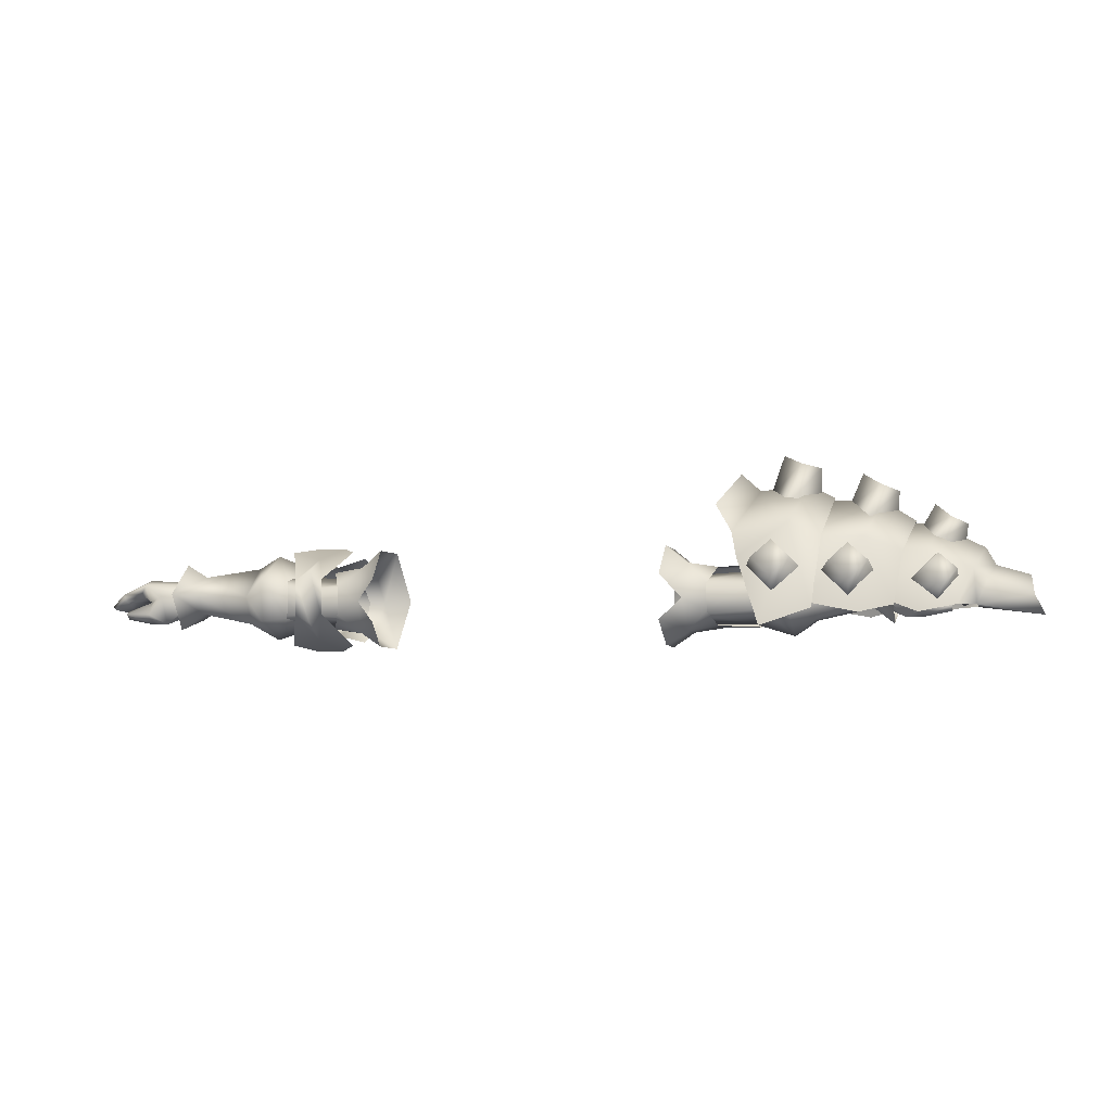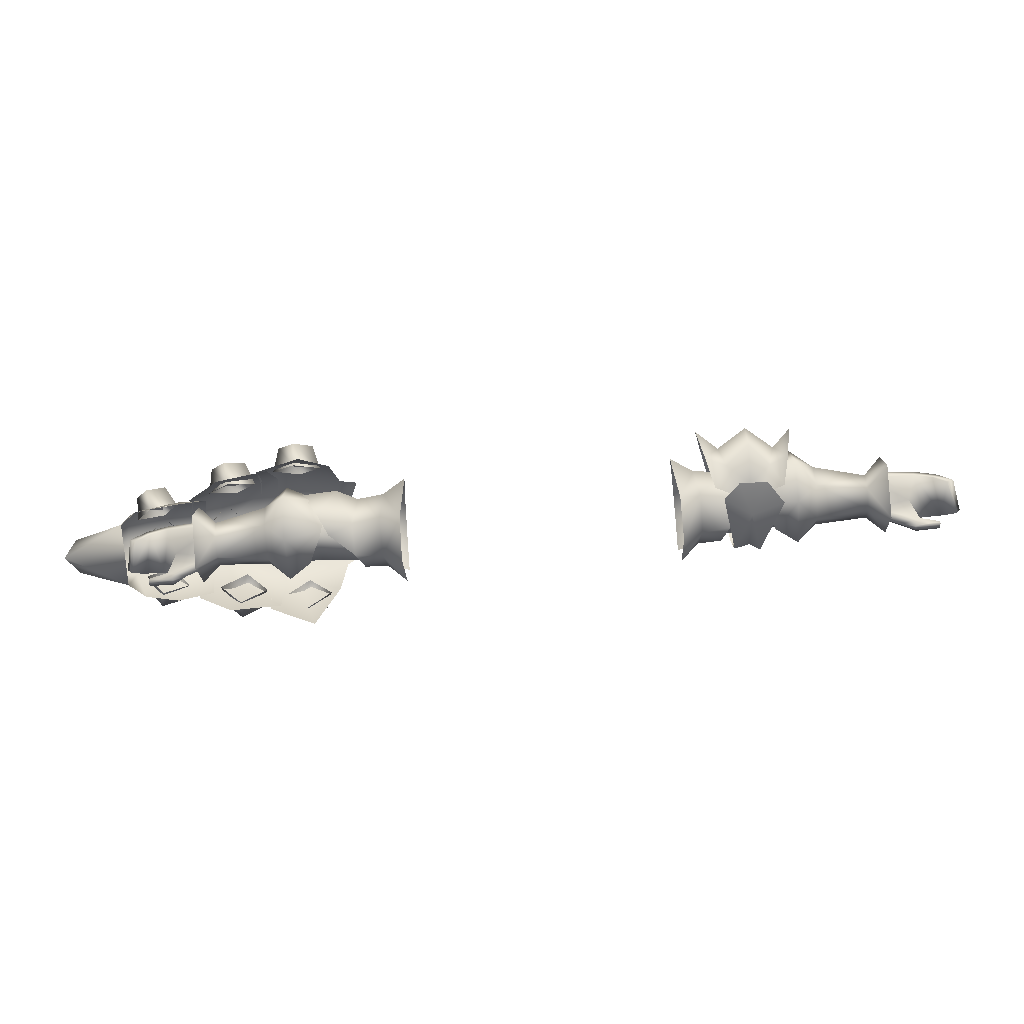
<metadata>
{"format":"obj","ext":"obj","renderer":"f3d","projection":"perspective","resolution":1024,"background":"white","views":[{"elev":-4.1,"azim":14.5,"up":"+Y"},{"elev":-77.5,"azim":-175.7,"up":"+Y"}]}
</metadata>
<code>
g mesh00
v 81.65 25.3 3.71
v 70.45 22.63 2.619
v 80.29 24.24 5.343
v 80.29 24.24 5.343
v 70.45 22.63 2.619
v 76.51 16.91 3.745
v 70.76 19.53 0.567
v 76.51 16.91 3.745
v 70.76 19.53 0.567
v 80.58 18.14 2.989
v 78.96 21.43 -0.4232
v 70.45 22.63 2.619
v 81.65 25.3 3.71
v 70.45 25.55 0.06329
v 82.35 26.43 -0.6059
v 70.87 24.68 -5.349
v 80.84 24.49 -5.796
v 71.18 22.25 -6.827
v 70.76 19.53 0.567
v 71.2 19.67 -5.07
v 78.96 21.43 -0.4232
v 74.05 20.43 -6.055
v 80.52 22.46 -5.507
v 71.18 22.25 -6.827
v 80.84 24.49 -5.796
f 1 2 3
f 4 5 6
f 6 5 7
f 8 9 10
f 10 9 11
f 12 13 14
f 14 13 15
f 14 15 16
f 16 15 17
f 16 17 18
f 19 20 21
f 21 20 22
f 21 22 23
f 23 22 24
f 23 24 25
v 35.99 24.35 3.424
v 46.64 23.85 2.752
v 47.39 26.82 -4.194
v 35.99 17.83 3.424
v 47.13 18.72 2.77
v 47.99 16.07 -4.17
v 35.99 16.18 -5.767
v 50.46 21.45 -8.077
v 35.99 21.44 -8.644
v 36.23 26.08 -3.952
v 47.99 16.07 -4.17
v 50.46 21.45 -8.077
v 54.14 21.45 -8.077
v 47.39 26.82 -4.194
v 54.15 27.62 -4.064
v 46.64 23.85 2.752
v 54.14 24.73 2.568
v 47.13 18.72 2.77
v 54.14 18.16 2.568
v 54.3 16.07 -3.998
f 26 27 28
f 29 30 27
f 27 26 29
f 30 29 31
f 31 29 32
f 31 32 33
f 33 32 34
f 33 34 28
f 28 34 35
f 28 35 26
f 36 37 38
f 38 37 39
f 38 39 40
f 40 39 41
f 40 41 42
f 42 41 43
f 42 43 44
f 44 43 36
f 44 36 45
f 45 36 38
v 54.94 39.51 -6.454
v 56.36 46.66 -5.565
v 60.04 46.48 -1.859
v 84.41 23.86 -14.23
v 83.27 20.96 -10.61
v 78.38 25.2 -10.32
v 67.17 25.24 -18.75
v 66.59 22.02 -14.58
v 61.28 26.73 -13.36
v 52.1 26.39 -21.6
v 52.1 23.2 -17.46
v 47.01 27.91 -15.52
v 83.12 32 -6.164
v 84.92 36.24 -4.923
v 87.99 34.94 -1.582
v 69.8 26.94 -1.053
v 58.84 22.52 3.791
v 69.82 22.53 3.07
v 80.65 29.33 -9.99
v 89.12 26.21 -8.486
v 86.12 19.18 -10.55
v 60.04 46.48 -1.859
v 59.99 38.79 -1.369
v 87.22 26.95 -12.02
v 87.13 25.2 -7.578
v 70.65 28.68 -16.84
v 71.37 26.73 -11.96
v 55.81 29.83 -20.19
v 57.19 27.91 -15.52
v 78.9 33.78 -1.582
v 81.84 38.87 -1.582
v 74.49 19.17 -12.22
v 67.95 17.72 -16.13
v 68.95 32.22 -11.88
v 102 17.41 -2.113
v 89.55 19.21 5.346
v 89.55 19.21 -8.038
v 102 17.41 -2.113
v 89.55 19.21 -8.038
v 100.1 21.15 -5.01
v 91.66 24.07 -6.432
v 99.54 24.99 -1.368
v 54.85 35.05 10.98
v 49.87 15.25 15.84
v 59.38 18.59 12.75
v 57.39 19.73 -17.25
v 56.97 32.5 -12.9
v 72 39.75 -1.903
v 82.66 34.82 -1.851
v 74.85 35.65 -2.138
v 72.89 29.95 -9.618
v 78.84 17.8 9.196
v 80.65 29.33 6.261
v 71.67 20.62 8.771
v 72.89 29.95 5.72
v 78.84 17.8 -11.7
v 71.67 20.62 -11.65
v 86.12 19.18 8.175
v 89.55 19.21 5.346
v 89.12 26.21 4.807
v 91.66 24.07 3.397
v 93.09 26.95 -1.626
v 60.04 46.48 -1.859
v 56.36 46.66 -5.565
v 56.47 47.21 1.835
v 52.79 49.15 -1.87
v 102 17.41 -2.113
v 100.1 21.15 -5.01
v 100.1 21.15 2.272
v 99.54 24.99 -1.368
v 44.29 45.7 -1.413
v 48.07 42.27 -1.595
v 40.52 39.1 -9.533
v 43.64 33.66 -11.22
v 74.05 20.43 -6.055
v 71.2 19.67 -5.07
v 71.18 22.25 -6.827
v 54.85 35.05 -14.82
v 49.91 15.25 -20.18
v 45.18 28.46 -15.72
v 50.05 40.98 -1.385
v 87.22 26.95 -12.02
v 84.41 23.86 -14.23
v 83.65 30.04 -11.81
v 80.84 26.95 -14.02
v 86.34 25.75 9.228
v 82.78 28.84 9.017
v 83.54 22.66 11.44
v 79.97 25.75 11.23
v 86.34 25.75 9.228
v 83.54 22.66 11.44
v 82.4 19.76 7.823
v 77.51 23.99 7.533
v 70.65 28.68 -16.84
v 67.17 25.24 -18.75
v 66.78 32.11 -15.95
v 63.3 28.68 -17.86
v 70.21 27.34 13.63
v 66.34 30.78 12.75
v 66.72 23.91 15.54
v 62.86 27.34 14.66
v 70.21 27.34 13.63
v 66.72 23.91 15.54
v 66.15 20.69 11.37
v 60.83 25.4 10.15
v 48.39 29.83 -20.19
v 52.1 33.26 -18.78
v 52.1 26.39 -21.6
v 55.81 29.83 -20.19
v 55.81 28.06 15.89
v 52.1 31.49 14.48
v 52.1 24.63 17.3
v 48.39 28.06 15.89
v 47.01 26.5 12.1
v 52.1 21.79 14.04
v 52.1 24.63 17.3
v 55.81 28.06 15.89
v 87.99 34.94 -1.582
v 84.92 36.24 -4.923
v 84.92 36.24 1.758
v 81.84 38.87 -1.582
v 75.06 41.59 -1.99
v 71.58 42.86 -5.701
v 71.58 42.86 1.721
v 68.09 45.21 -1.99
v 75.06 41.59 -1.99
v 71.58 42.86 1.721
v 69.82 36.38 3.1
v 65.03 38.13 -1.99
v 58.84 22.52 3.791
v 58.65 16.9 1.222
v 69.82 22.53 3.07
v 69.83 19.12 0.5544
v 74.07 15.78 1.896
v 69.83 19.12 0.5544
v 69.86 19.14 -3.892
v 69.8 26.94 -1.053
v 74.05 26.99 -9.06
v 69.91 22.52 -6.228
v 74.01 18.29 -9.073
v 69.86 19.14 -3.892
v 58.56 28.61 -2.8
v 69.91 22.52 -6.228
v 58.9 22.44 -8.86
v 58.9 22.44 -8.86
v 69.91 22.52 -6.228
v 58.65 16.82 -6.07
v 69.86 19.14 -3.892
v 69.86 19.14 -3.892
v 69.83 19.12 0.5544
v 58.65 16.82 -6.07
v 58.65 16.9 1.222
v 60.95 32.45 8.934
v 62.57 40.57 -2.234
v 57.84 43.23 -1.914
v 60.95 32.45 -12.36
v 59.38 18.44 -17.43
v 67.95 17.72 12.18
v 74.49 19.17 9.334
v 68.95 32.22 8.918
v 76.05 29.57 6.394
v 78.15 35.77 -2.178
v 76.05 29.57 -9.574
v 59.08 40.17 -2.196
v 56.97 32.5 8.87
v 57.39 19.88 12.47
v 91.25 30.29 -1.934
v 40.43 39.09 6.85
v 43.64 33.66 7.9
v 45.18 28.46 11.94
v 91.66 24.07 -6.432
v 89.55 19.21 -8.038
v 55.09 40.26 3.699
v 56.47 47.21 1.835
v 52.79 49.15 -1.87
v 93.09 26.95 -1.626
v 91.66 24.07 3.397
v 100.1 21.15 2.272
v 89.55 19.21 5.346
v 82.23 29.43 -7.288
v 83.65 30.04 -11.81
v 80.84 26.95 -14.02
v 79.97 25.75 11.23
v 82.78 28.84 9.017
v 81.36 28.23 4.499
v 86.25 23.99 4.79
v 66.06 31.44 -10.74
v 66.78 32.11 -15.95
v 63.3 28.68 -17.86
v 62.86 27.34 14.66
v 66.34 30.78 12.75
v 65.61 30.11 7.537
v 70.92 25.4 8.754
v 52.1 32.62 -13.59
v 52.1 33.26 -18.78
v 48.39 29.83 -20.19
v 48.39 28.06 15.89
v 52.1 31.49 14.48
v 52.1 31.21 10.16
v 57.19 26.5 12.1
v 84.92 36.24 1.758
v 83.12 32 3
v 87.99 34.94 -1.582
v 87.34 30.21 -1.582
v 68.09 45.21 -1.99
v 71.58 42.86 -5.701
v 69.82 36.38 -7.081
v 74.6 34.64 -1.99
v 58.84 22.52 3.791
v 54.33 17.32 6.127
v 58.65 16.9 1.222
v 54.35 13.68 -3.421
v 58.65 16.82 -6.07
v 54.33 17.34 -11.92
v 58.9 22.44 -8.86
v 54.32 25.94 -12.09
v 58.56 28.61 -2.8
v 54.28 31.26 -3.3
v 54.28 26.02 6.135
v 69.83 19.12 0.5544
v 74.07 15.78 1.896
v 69.82 22.53 3.07
v 74.1 23.16 6.862
v 74.11 29.58 -0.9144
v 49.89 17.95 3.137
v 49.77 25.74 2.985
v 46.41 28.12 -3.985
v 54.32 25.94 -12.09
v 46.37 21.27 -9.481
v 54.33 17.34 -11.92
v 46.5 16.09 -4.235
f 46 47 48
f 49 50 51
f 52 53 54
f 55 56 57
f 58 59 60
f 61 62 63
f 64 65 66
f 67 68 46
f 69 70 50
f 71 72 53
f 73 74 56
f 75 76 59
f 77 78 79
f 80 81 82
f 83 84 85
f 85 84 86
f 85 86 87
f 88 89 90
f 78 91 79
f 79 91 92
f 79 92 93
f 94 64 95
f 95 64 96
f 97 98 99
f 99 98 100
f 66 101 64
f 64 101 102
f 64 102 96
f 103 104 105
f 105 104 106
f 105 106 107
f 108 109 110
f 110 109 111
f 112 113 114
f 114 113 115
f 116 117 118
f 118 117 119
f 120 121 122
f 123 124 125
f 47 46 126
f 127 128 129
f 129 128 130
f 50 49 69
f 131 132 133
f 133 132 134
f 135 136 137
f 137 136 138
f 139 140 141
f 141 140 142
f 53 52 71
f 143 144 145
f 145 144 146
f 147 148 149
f 149 148 150
f 151 152 153
f 153 152 154
f 56 55 73
f 155 156 157
f 157 156 158
f 159 160 161
f 161 160 162
f 163 164 165
f 165 164 166
f 59 58 75
f 167 168 169
f 169 168 170
f 171 172 173
f 173 172 174
f 175 176 177
f 177 176 178
f 179 180 181
f 182 183 184
f 184 183 185
f 184 185 186
f 186 185 179
f 62 61 187
f 187 61 188
f 187 188 189
f 190 191 192
f 192 191 193
f 194 195 196
f 196 195 197
f 198 199 200
f 200 199 201
f 200 201 123
f 123 201 202
f 123 202 124
f 203 204 205
f 205 204 206
f 205 206 93
f 93 206 207
f 93 207 79
f 79 207 208
f 79 208 77
f 92 209 93
f 93 209 210
f 93 210 205
f 205 210 211
f 205 211 203
f 65 64 212
f 212 64 94
f 212 94 98
f 98 94 95
f 98 95 100
f 116 213 117
f 117 213 214
f 117 214 88
f 88 214 215
f 88 215 89
f 97 103 98
f 98 103 105
f 98 105 212
f 212 105 107
f 212 107 65
f 65 107 216
f 65 216 66
f 66 216 217
f 68 67 218
f 218 67 219
f 218 219 126
f 126 219 220
f 126 220 47
f 86 221 87
f 87 221 222
f 87 222 223
f 223 222 224
f 223 224 83
f 90 198 88
f 88 198 200
f 88 200 117
f 117 200 123
f 117 123 119
f 119 123 125
f 70 69 225
f 225 69 226
f 225 226 51
f 51 226 227
f 51 227 49
f 136 228 138
f 138 228 229
f 138 229 230
f 230 229 135
f 230 135 231
f 231 135 137
f 72 71 232
f 232 71 233
f 232 233 54
f 54 233 234
f 54 234 52
f 148 235 150
f 150 235 236
f 150 236 237
f 237 236 147
f 237 147 238
f 238 147 149
f 74 73 239
f 239 73 240
f 239 240 57
f 57 240 241
f 57 241 55
f 161 242 159
f 159 242 243
f 159 243 244
f 244 243 162
f 244 162 245
f 245 162 160
f 76 75 246
f 246 75 247
f 246 247 248
f 248 247 249
f 248 249 58
f 172 250 174
f 174 250 251
f 174 251 252
f 252 251 171
f 252 171 253
f 253 171 173
f 254 255 256
f 256 255 257
f 256 257 258
f 258 257 259
f 258 259 260
f 260 259 261
f 260 261 262
f 262 261 263
f 262 263 264
f 265 266 267
f 267 266 268
f 267 268 182
f 182 268 269
f 182 269 183
f 270 264 271
f 271 264 263
f 271 263 272
f 272 263 273
f 272 273 274
f 274 273 275
f 274 275 276
f 276 275 257
f 276 257 270
f 270 257 255
f 270 255 264
f 264 255 254
f 264 254 262
v -70.45 22.63 2.619
v -76.51 16.91 3.745
v -70.76 19.53 0.567
v -76.51 16.91 3.745
v -70.45 22.63 2.619
v -77.26 22.84 5.343
v -76.51 16.91 3.745
v -80.58 18.14 2.989
v -70.76 19.53 0.567
v -78.96 21.43 -0.4232
v -71.18 22.25 -6.827
v -80.84 24.49 -5.796
v -70.87 24.68 -5.349
v -82.35 26.43 -0.6059
v -70.45 25.55 0.06329
v -81.65 25.3 3.71
v -70.45 22.63 2.619
v -77.26 22.84 5.343
v -80.84 24.49 -5.796
v -71.18 22.25 -6.827
v -80.52 22.46 -5.507
v -74.05 20.43 -6.055
v -78.96 21.43 -0.4232
v -71.2 19.67 -5.07
v -70.76 19.53 0.567
f 277 278 279
f 280 281 282
f 283 284 285
f 285 284 286
f 287 288 289
f 289 288 290
f 289 290 291
f 291 290 292
f 291 292 293
f 293 292 294
f 295 296 297
f 297 296 298
f 297 298 299
f 299 298 300
f 299 300 301
v -44.5 13.66 -1.347
v -51.19 12.54 -3.764
v -47.7 11.37 -8.743
v -44.5 30.33 -1.344
v -41.84 33.05 -8.882
v -47.69 33.05 -8.736
v -41.85 11.36 -8.882
v -38.68 12.44 -5.463
v -40.95 18.6 6.866
v -43.97 16.92 5.694
v -46.35 18.41 7.411
v -46.32 25.51 7.431
v -46.35 18.41 7.411
v -43.97 16.92 5.694
v -43.99 27.6 5.685
v -51.19 32 -3.761
v -36.23 26.08 -3.952
v -35.99 21.44 -8.644
v -50.46 21.45 -8.077
v -35.99 16.18 -5.767
v -47.99 16.07 -4.17
v -47.13 18.72 2.77
v -50.46 21.45 -8.077
v -47.99 16.07 -4.17
v -54.3 16.07 -3.998
v -47.13 18.72 2.77
v -54.14 18.16 2.568
v -54.14 24.73 2.568
v -40.95 18.6 6.866
v -40.95 25.7 6.866
v -38.68 32.03 -5.463
v -50.46 21.45 -8.077
v -47.39 26.82 -4.194
v -36.23 26.08 -3.952
v -46.64 23.85 2.752
v -35.99 24.35 3.424
v -47.13 18.72 2.77
v -35.99 17.83 3.424
v -35.99 16.18 -5.767
v -54.3 16.07 -3.998
v -54.14 21.45 -8.077
v -50.46 21.45 -8.077
v -54.15 27.62 -4.064
v -47.39 26.82 -4.194
v -46.64 23.85 2.752
v -47.13 18.72 2.77
f 302 303 304
f 305 306 307
f 304 308 302
f 302 308 309
f 302 309 310
f 310 311 302
f 302 311 312
f 302 312 303
f 313 314 315
f 315 316 313
f 313 316 305
f 313 305 317
f 317 305 307
f 318 319 320
f 320 319 321
f 320 321 322
f 322 321 323
f 324 325 326
f 326 325 327
f 326 327 328
f 328 327 329
f 315 330 316
f 316 330 331
f 316 331 305
f 305 331 332
f 305 332 306
f 333 334 335
f 335 334 336
f 335 336 337
f 337 336 338
f 337 338 339
f 339 338 340
f 341 342 343
f 343 342 344
f 343 344 345
f 345 344 329
f 345 329 346
f 346 329 347
v -52.84 28 -13
v -50.44 22 -13.9
v -54.14 22 -17.7
v -49.04 17 -11.2
v -46.44 14.5 -5.179
v -51.44 13.2 -7.5
v -39.94 17 -11.7
v -38.74 22 -14.5
v -35.44 16.3 -13.8
v -69.82 22.53 3.07
v -58.65 16.9 1.222
v -58.84 22.52 3.791
v -69.8 26.94 -1.053
v -74.11 29.55 -0.9144
v -74.1 23.16 6.862
v -52.84 16.3 -13
v -54.14 22 -17.7
v -50.44 22 -13.9
v -49.04 27.1 -11.2
v -51.44 30.8 -7.5
v -46.44 28.8 -5.179
v -44.44 14 -8
v -44.64 16.4 -16
v -39.94 17 -11.7
v -44.64 16.4 -16
v -58.65 16.9 1.222
v -69.83 19.12 0.5544
v -58.65 16.82 -6.07
v -69.86 19.14 -3.892
v -71.18 22.25 -6.827
v -71.2 19.67 -5.07
v -74.05 20.43 -6.055
v -69.86 19.14 -3.892
v -69.91 22.52 -6.228
v -58.65 16.82 -6.07
v -58.9 22.44 -8.86
v -58.9 22.44 -8.86
v -69.91 22.52 -6.228
v -58.56 28.61 -2.8
v -69.8 26.94 -1.053
v -58.84 22.52 3.791
v -69.82 22.53 3.07
v -69.86 19.14 -3.892
v -69.83 19.12 0.5544
v -74.07 15.78 1.896
v -74.07 15.78 1.896
v -69.83 19.12 0.5544
v -69.82 22.53 3.07
v -69.83 19.12 0.5544
v -42.04 28.8 -5.3
v -36.94 30.8 -7.9
v -39.94 27.1 -11.7
v -35.44 28 -13.8
v -34.14 22 -18.5
v -36.94 13.2 -7.9
v -42.04 14.5 -5.3
v -44.14 14.9 -3.9
v -44.74 22 -18.5
v -44.64 27.7 -16
v -44.44 29.8 -8
v -44.14 28.3 -3.9
v -54.28 26.02 6.135
v -54.28 31.26 -3.3
v -58.56 28.61 -2.8
v -54.32 25.94 -12.09
v -58.9 22.44 -8.86
v -54.33 17.34 -11.92
v -58.65 16.82 -6.07
v -54.35 13.68 -3.421
v -58.65 16.9 1.222
v -54.33 17.32 6.127
v -58.84 22.52 3.791
v -74.05 26.99 -9.06
v -69.91 22.52 -6.228
v -74.01 18.29 -9.073
v -69.86 19.14 -3.892
v -49.89 17.95 3.137
v -46.5 16.09 -4.235
v -46.37 21.27 -9.481
v -46.41 28.12 -3.985
v -49.77 25.74 2.985
v -44.14 28.3 -3.9
v -44.64 27.7 -16
f 348 349 350
f 351 352 353
f 354 355 356
f 357 358 359
f 360 361 362
f 363 364 365
f 349 348 366
f 366 348 367
f 366 367 368
f 352 351 369
f 369 351 370
f 369 370 371
f 355 354 372
f 373 374 375
f 375 374 376
f 377 378 379
f 380 381 382
f 382 381 383
f 384 385 386
f 386 385 387
f 386 387 388
f 388 387 389
f 390 391 392
f 393 394 362
f 362 394 395
f 362 395 360
f 358 357 396
f 397 398 399
f 399 398 400
f 399 400 355
f 355 400 401
f 355 401 356
f 356 402 354
f 354 402 403
f 354 403 369
f 369 403 404
f 369 404 352
f 405 349 406
f 406 349 366
f 406 366 407
f 407 366 368
f 407 368 408
f 409 410 411
f 411 410 412
f 411 412 413
f 413 412 414
f 413 414 415
f 415 414 416
f 415 416 417
f 417 416 418
f 417 418 419
f 361 360 420
f 420 360 421
f 420 421 422
f 422 421 423
f 422 423 392
f 411 419 409
f 409 419 418
f 409 418 424
f 424 418 416
f 424 416 425
f 425 416 414
f 425 414 426
f 426 414 412
f 426 412 427
f 427 412 410
f 427 410 428
f 428 410 409
f 428 409 424
f 429 397 407
f 407 397 399
f 407 399 430
f 430 399 355
f 430 355 405
f 405 355 372
f 405 372 365
f 365 372 351
f 365 351 363
f 363 351 353
v -89.68 20.8 2.414
v -85.3 22.95 -5.2
v -88.25 19.96 -4.402
v -84.97 18.61 4.122
v -79.36 16.91 4.374
v -84.9 17.97 4.414
v -76.51 16.91 3.745
v -80.58 18.14 2.989
v -79.65 21.5 4.515
v -77.26 22.84 5.343
v -81.65 25.3 3.71
v -84.9 17.97 4.414
v -84.95 19.06 5.768
v -85.03 19.58 4.841
v -79.65 21.5 4.515
v -87.07 23.31 2.974
v -86 21.87 3.696
v -82.33 23.18 4.087
v -76.51 16.91 3.745
v -79.81 18.97 5.939
v -79.36 16.91 4.374
v -84.95 19.06 5.768
v -84.9 17.97 4.414
v -86 21.87 3.696
v -88.72 20.11 2.988
v -86.81 19.21 -4.17
v -89.68 20.8 2.414
v -88.25 19.96 -4.402
v -88.72 20.11 2.988
v -85.03 19.58 4.841
v -79.65 21.5 4.515
v -77.26 22.84 5.343
v -80.84 24.49 -5.796
v -80.52 22.46 -5.507
v -85.3 22.95 -5.2
v -84.21 21.55 -4.936
v -88.25 19.96 -4.402
v -80.84 24.49 -5.796
v -82.35 26.43 -0.6059
v -78.96 21.43 -0.4232
v -82.33 23.18 4.087
f 431 432 433
f 434 435 436
f 437 435 438
f 439 440 441
f 442 443 434
f 434 443 444
f 434 444 445
f 446 447 448
f 449 450 451
f 451 450 452
f 451 452 453
f 454 455 456
f 456 455 457
f 456 457 458
f 432 431 446
f 446 431 459
f 446 459 447
f 460 452 461
f 461 452 450
f 461 450 462
f 462 450 449
f 463 464 465
f 465 464 466
f 465 466 467
f 468 432 469
f 469 432 446
f 469 446 441
f 441 446 448
f 441 448 439
f 435 434 438
f 438 434 445
f 438 445 470
f 470 445 471
f 470 471 464
f 464 471 454
f 464 454 466
f 466 454 456
f 466 456 467
v 29.43 31.65 -6.939
v 33.96 28.02 -6.01
v 33.27 21.42 -10.1
v 39.94 15.48 -5.332
v 47.15 15.67 -7.79
v 45.12 15.67 -3.209
v 33.93 14.79 1.908
v 39.91 15.73 1.477
v 38.2 18.5 4.862
v 33.96 14.63 -5.964
v 39.94 15.48 -5.332
v 29.73 12.06 2.524
v 29.39 11.7 -6.925
v 33.9 28.2 1.999
v 29.7 31.62 2.504
v 29.39 25.71 8.078
v 33.44 21.14 5.773
v 29.35 16.82 8.214
v 39.91 15.73 1.477
v 43.27 21.5 -11.56
v 38.78 21.41 -9.428
v 39.98 27.28 -5.316
v 28.44 21.77 -13.08
v 39.95 27.27 1.454
v 45.07 27.77 -3.251
v 47.15 27.76 -7.79
v 50.49 21.53 -11.09
v 38.78 21.41 -9.428
v 39.98 27.28 -5.316
v 39.95 27.27 1.454
v 38.13 23.9 4.9
v 38.2 18.5 4.862
f 472 473 474
f 475 476 477
f 478 479 480
f 481 482 479
f 483 484 478
f 473 472 485
f 472 486 485
f 485 486 487
f 485 487 488
f 480 488 478
f 478 488 489
f 478 489 483
f 477 490 475
f 476 475 491
f 491 475 492
f 491 492 493
f 479 478 481
f 481 478 484
f 481 484 474
f 474 484 494
f 474 494 472
f 495 496 493
f 493 496 497
f 493 497 491
f 491 497 498
f 491 498 476
f 482 481 499
f 499 481 474
f 499 474 500
f 500 474 473
f 500 473 501
f 501 473 485
f 501 485 502
f 502 485 488
f 502 488 503
v -33.96 28.02 -6.01
v -39.95 27.27 1.454
v -33.9 28.2 1.999
v -38.13 23.9 4.9
v -33.44 21.14 5.773
v -38.2 18.5 4.862
v -33.27 21.42 -10.1
v -29.39 11.7 -6.925
v -33.96 14.63 -5.964
v -29.73 12.06 2.524
v -33.93 14.79 1.908
v -29.35 16.82 8.214
v -29.39 25.71 8.078
v -29.7 31.62 2.504
v -29.43 31.65 -6.939
v -28.44 21.77 -13.08
v -38.2 18.5 4.862
v -39.91 15.73 1.477
v -39.94 15.48 -5.332
v -39.92 21.39 -9.433
v -39.98 27.28 -5.316
f 504 505 506
f 506 505 507
f 506 507 508
f 508 507 509
f 510 511 512
f 512 511 513
f 512 513 514
f 514 513 515
f 514 515 508
f 508 516 506
f 506 516 517
f 506 517 504
f 504 517 518
f 504 518 510
f 510 518 519
f 510 519 511
f 508 520 514
f 514 520 521
f 514 521 512
f 512 521 522
f 512 522 510
f 510 522 523
f 510 523 504
f 504 523 524
f 504 524 505
v 84.21 21.55 -4.936
v 86 21.87 3.696
v 82.33 23.18 4.087
v 80.58 18.14 2.989
v 79.36 16.91 4.374
v 76.51 16.91 3.745
v 80.29 24.24 5.343
v 79.65 21.5 4.515
v 81.65 25.3 3.71
v 82.33 23.18 4.087
v 76.51 16.91 3.745
v 79.81 18.97 5.939
v 80.29 24.24 5.343
v 79.65 21.5 4.515
v 84.95 19.06 5.768
v 84.9 17.97 4.801
v 85.03 19.58 4.841
v 84.97 18.61 4.122
v 79.65 21.5 4.515
v 79.36 16.91 4.374
v 84.9 17.97 4.801
v 84.95 19.06 5.768
v 86 21.87 3.696
v 87.07 23.31 2.974
v 82.35 26.43 -0.6059
v 89.68 20.8 2.414
v 88.25 19.96 -4.402
v 85.3 22.95 -5.2
v 88.72 20.11 2.988
v 85.03 19.58 4.841
v 85.3 22.95 -5.2
v 88.25 19.96 -4.402
v 86.81 19.21 -4.17
v 84.9 17.97 4.801
v 78.96 21.43 -0.4232
v 80.52 22.46 -5.507
v 80.84 24.49 -5.796
v 88.25 19.96 -4.402
v 89.68 20.8 2.414
v 80.84 24.49 -5.796
v 88.72 20.11 2.988
f 525 526 527
f 528 529 530
f 531 532 533
f 533 532 534
f 535 536 537
f 537 536 538
f 539 540 541
f 541 540 542
f 541 542 543
f 544 545 546
f 534 547 533
f 533 547 548
f 533 548 549
f 550 551 552
f 526 525 553
f 554 538 546
f 546 538 536
f 546 536 544
f 544 536 535
f 555 556 557
f 558 529 542
f 542 529 528
f 542 528 543
f 543 528 559
f 543 559 527
f 527 559 560
f 527 560 525
f 525 560 561
f 561 555 525
f 525 555 557
f 525 557 553
f 553 557 562
f 553 562 563
f 564 549 552
f 552 549 548
f 552 548 550
f 550 548 547
f 550 547 565

</code>
